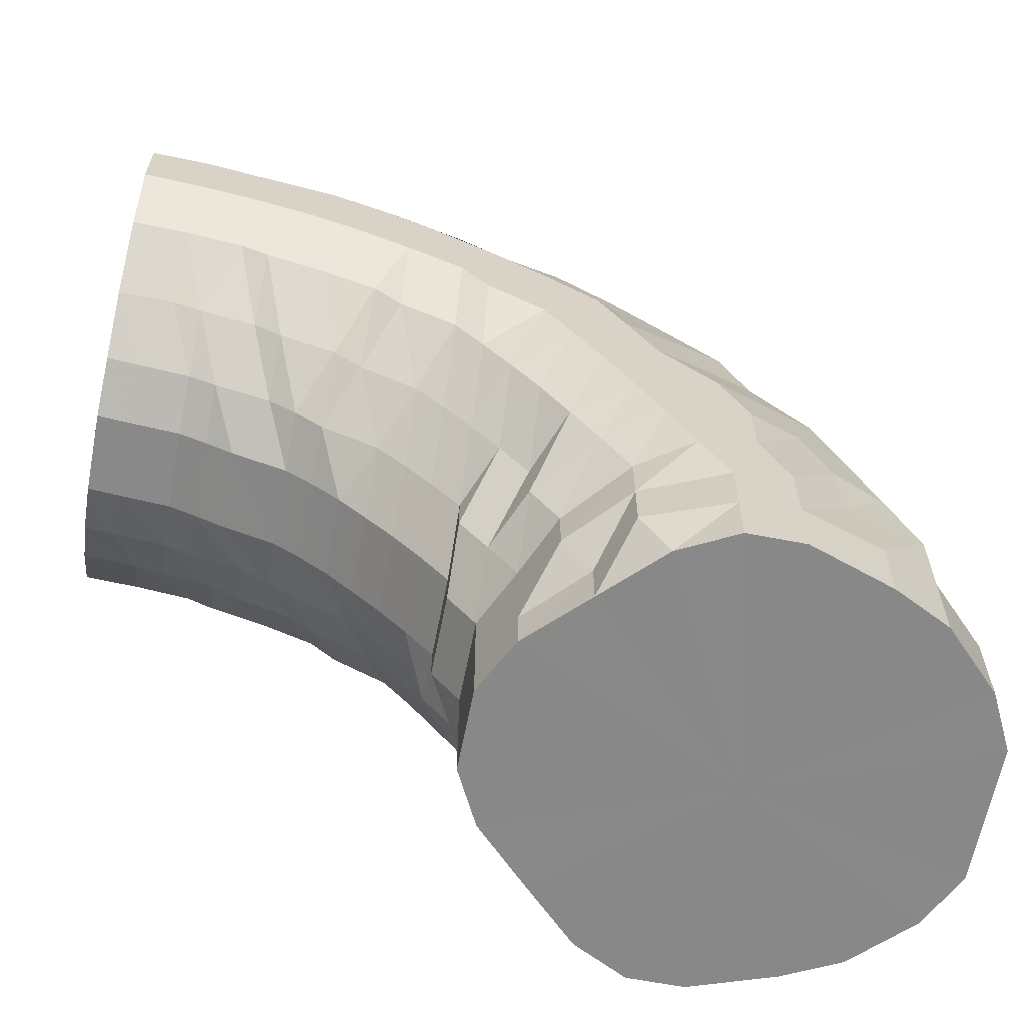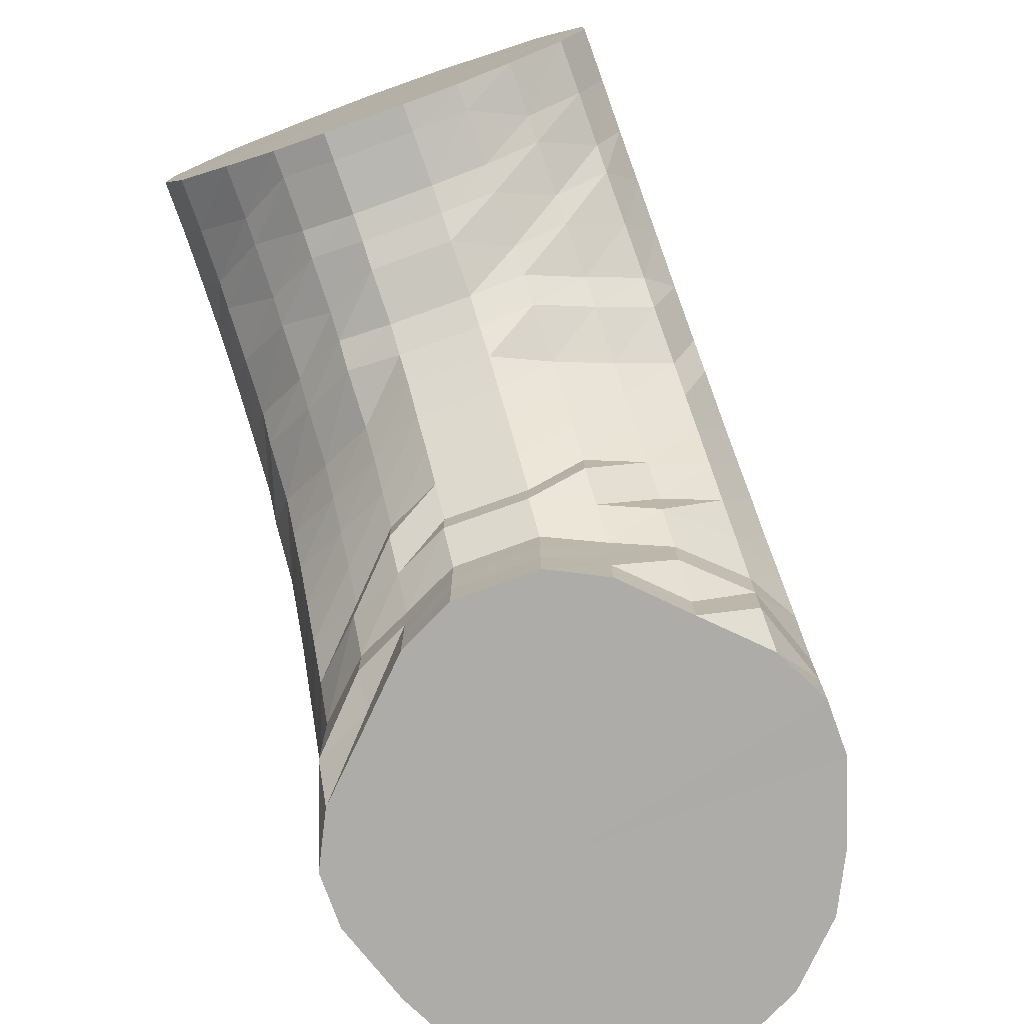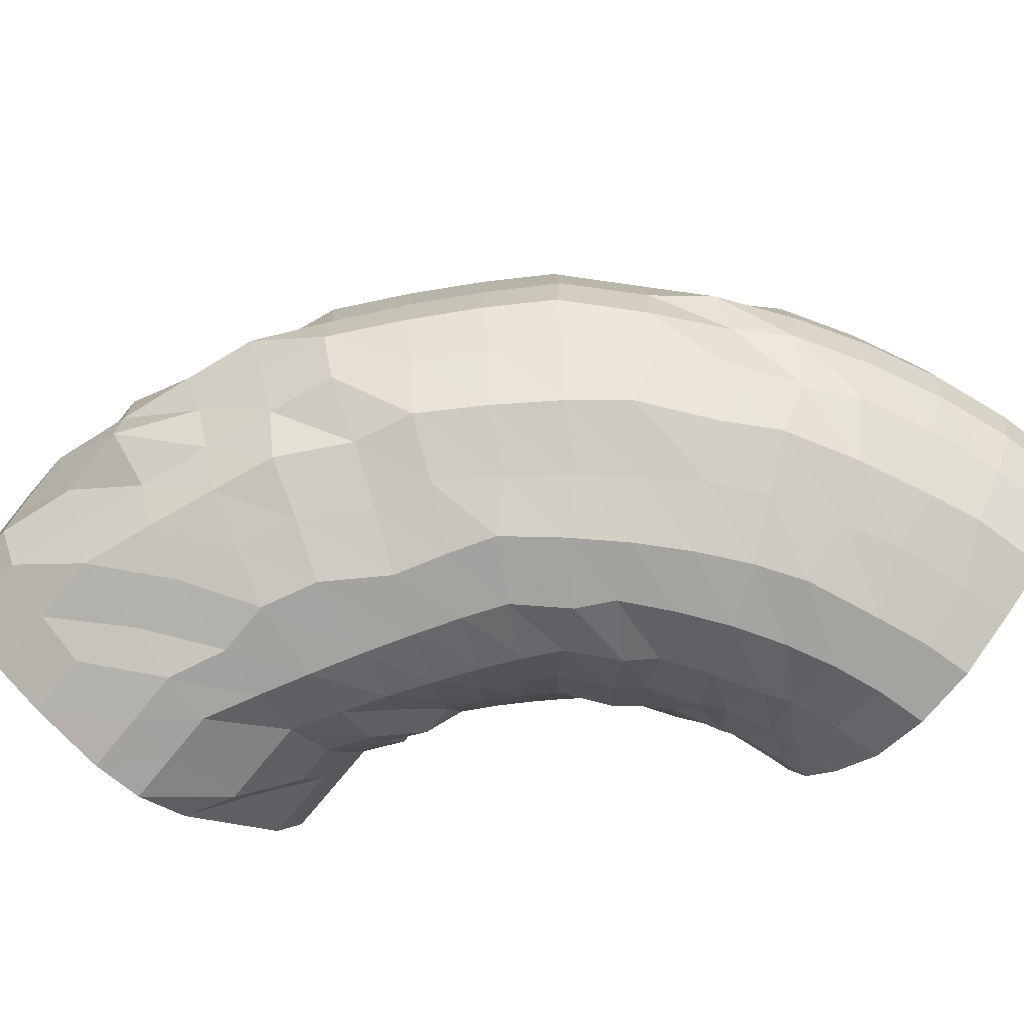
<metadata>
{"format":"obj","ext":"obj","renderer":"f3d","projection":"perspective","resolution":1024,"background":"white","views":[{"elev":-62.9,"azim":169.0,"up":"+Z"},{"elev":-76.7,"azim":109.8,"up":"+Z"},{"elev":-72.8,"azim":-39.1,"up":"+Y"}]}
</metadata>
<code>
o 7008
v 2232 1856 11
v 2232 1856 11
v 2232 1856 10.99
v 2232 1856 10.99
v 2232 1856 10.98
v 2232 1856 10.99
v 2232 1856 10.98
v 2232 1856 10.97
v 2232 1856 10.98
v 2232 1856 10.99
v 2232 1856 10.99
v 2232 1856 10.98
v 2232 1856 10.99
v 2232 1856 10.98
v 2232 1856 10.99
v 2232 1856 11
v 2232 1856 10.99
v 2232 1856 10.98
v 2232 1856 10.98
v 2232 1856 10.97
v 2232 1856 10.98
v 2232 1856 10.99
v 2232 1856 10.98
v 2232 1856 10.96
v 2232 1856 10.95
v 2232 1856 10.96
v 2232 1856 10.98
v 2232 1856 10.97
v 2232 1856 10.94
v 2232 1856 10.93
v 2232 1856 10.94
v 2232 1856 10.97
v 2232 1856 10.94
v 2232 1856 10.91
v 2232 1856 10.91
v 2232 1856 10.92
v 2232 1856 10.94
v 2232 1856 10.92
v 2232 1856 10.89
v 2232 1856 10.88
v 2232 1856 10.89
v 2232 1856 10.92
v 2232 1856 10.89
v 2232 1856 10.87
v 2232 1856 10.86
v 2232 1856 10.87
v 2232 1856 10.89
v 2232 1856 10.87
v 2232 1856 10.85
v 2232 1856 10.84
v 2232 1856 10.85
v 2232 1856 10.87
v 2232 1856 10.85
v 2232 1856 10.83
v 2232 1856 10.83
v 2232 1856 10.84
v 2232 1856 10.85
v 2232 1856 10.84
v 2232 1856 10.83
v 2232 1856 10.82
v 2232 1856 10.83
v 2232 1856 10.84
v 2232 1856 10.83
v 2232 1856 10.83
v 2232 1856 10.82
v 2232 1856 10.83
v 2232 1856 10.83
v 2232 1856 10.83
v 2232 1856 10.83
v 2232 1856 10.83
v 2232 1856 10.84
v 2232 1856 10.83
v 2232 1856 10.84
v 2232 1856 10.85
v 2232 1856 10.84
v 2232 1856 10.85
v 2232 1856 10.84
v 2232 1856 10.85
v 2232 1856 10.87
v 2232 1856 10.86
v 2232 1856 10.87
v 2232 1856 10.85
v 2232 1856 10.87
v 2232 1855 10.89
v 2232 1855 10.88
v 2232 1855 10.89
v 2232 1856 10.87
v 2232 1855 10.89
v 2232 1855 10.91
v 2232 1855 10.91
v 2232 1855 10.92
v 2232 1855 10.89
v 2232 1855 10.92
v 2232 1856 10.94
v 2232 1856 10.93
v 2232 1856 10.94
v 2232 1855 10.92
v 2232 1856 10.94
v 2232 1856 10.96
v 2232 1856 10.94
v 2232 1856 10.97
v 2232 1856 10.96
v 2232 1856 10.95
v 2232 1856 10.97
v 2232 1856 10.98
v 2232 1856 10.97
v 2232 1856 10.97
v 2232 1856 10.96
v 2232 1856 10.94
v 2232 1856 10.96
v 2232 1856 10.97
v 2232 1856 10.96
v 2232 1856 10.96
v 2232 1856 10.96
v 2232 1856 10.95
v 2232 1856 10.94
v 2232 1856 10.93
v 2232 1856 10.92
v 2232 1856 10.91
v 2232 1856 10.9
v 2232 1856 10.89
v 2232 1856 10.88
v 2232 1856 10.87
v 2232 1856 10.86
v 2232 1856 10.85
v 2232 1856 10.84
v 2232 1856 10.83
v 2232 1856 10.82
v 2232 1856 10.82
v 2232 1856 10.82
v 2232 1856 10.81
v 2232 1856 10.82
v 2232 1856 10.81
v 2232 1856 10.82
v 2232 1856 10.82
v 2232 1856 10.84
v 2232 1856 10.83
v 2232 1856 10.86
v 2232 1856 10.85
v 2232 1855 10.88
v 2232 1855 10.87
v 2232 1855 10.9
v 2232 1855 10.89
v 2232 1856 10.92
v 2232 1856 10.91
v 2232 1856 10.93
v 2232 1856 10.95
v 2232 1856 10.93
v 2232 1856 10.94
v 2232 1856 10.92
v 2232 1856 10.9
v 2232 1856 10.91
v 2232 1856 10.94
v 2232 1856 10.92
v 2232 1856 10.93
v 2232 1856 10.94
v 2232 1856 10.92
v 2232 1856 10.93
v 2232 1856 10.91
v 2232 1856 10.92
v 2232 1856 10.9
v 2232 1856 10.9
v 2232 1856 10.88
v 2232 1856 10.88
v 2232 1856 10.87
v 2232 1856 10.86
v 2232 1856 10.85
v 2232 1856 10.84
v 2232 1856 10.83
v 2232 1856 10.82
v 2232 1856 10.81
v 2232 1856 10.81
v 2232 1856 10.8
v 2232 1856 10.8
v 2232 1856 10.8
v 2232 1856 10.8
v 2232 1856 10.8
v 2232 1856 10.81
v 2232 1856 10.8
v 2232 1856 10.82
v 2232 1856 10.81
v 2232 1856 10.84
v 2232 1856 10.83
v 2232 1855 10.86
v 2232 1855 10.85
v 2232 1855 10.88
v 2232 1855 10.87
v 2232 1856 10.88
v 2232 1856 10.9
v 2232 1856 10.88
v 2232 1856 10.89
v 2232 1856 10.87
v 2232 1855 10.85
v 2232 1856 10.86
v 2232 1856 10.9
v 2232 1856 10.87
v 2232 1856 10.88
v 2232 1856 10.9
v 2232 1856 10.88
v 2232 1856 10.9
v 2232 1856 10.88
v 2232 1856 10.89
v 2232 1856 10.87
v 2232 1856 10.88
v 2232 1856 10.86
v 2232 1856 10.87
v 2232 1856 10.85
v 2232 1856 10.85
v 2232 1856 10.83
v 2232 1856 10.83
v 2232 1856 10.82
v 2232 1856 10.82
v 2232 1856 10.8
v 2232 1856 10.8
v 2232 1856 10.79
v 2232 1856 10.79
v 2232 1856 10.78
v 2232 1856 10.79
v 2232 1856 10.78
v 2232 1856 10.79
v 2232 1856 10.78
v 2232 1856 10.79
v 2232 1856 10.78
v 2232 1856 10.8
v 2232 1856 10.79
v 2232 1856 10.82
v 2232 1856 10.8
v 2232 1855 10.83
v 2232 1855 10.82
v 2232 1855 10.83
v 2232 1856 10.85
v 2232 1856 10.83
v 2232 1856 10.84
v 2232 1855 10.81
v 2232 1855 10.8
v 2232 1856 10.81
v 2232 1856 10.85
v 2232 1856 10.82
v 2232 1856 10.82
v 2232 1856 10.86
v 2232 1856 10.83
v 2232 1856 10.86
v 2232 1856 10.83
v 2232 1856 10.86
v 2232 1856 10.83
v 2232 1856 10.85
v 2232 1856 10.82
v 2232 1856 10.84
v 2232 1856 10.82
v 2232 1856 10.83
v 2232 1856 10.81
v 2232 1856 10.81
v 2232 1856 10.79
v 2232 1856 10.8
v 2232 1856 10.78
v 2232 1856 10.79
v 2232 1856 10.77
v 2232 1856 10.78
v 2232 1856 10.76
v 2232 1856 10.77
v 2232 1856 10.76
v 2232 1856 10.76
v 2232 1856 10.75
v 2232 1856 10.76
v 2232 1856 10.75
v 2232 1856 10.77
v 2232 1856 10.76
v 2232 1856 10.78
v 2232 1856 10.76
v 2232 1856 10.79
v 2232 1856 10.77
v 2232 1855 10.78
v 2232 1855 10.79
v 2232 1855 10.77
v 2232 1856 10.78
v 2232 1855 10.76
v 2232 1856 10.76
v 2232 1855 10.75
v 2232 1856 10.79
v 2232 1856 10.76
v 2232 1856 10.77
v 2232 1856 10.8
v 2232 1856 10.77
v 2232 1856 10.8
v 2232 1856 10.77
v 2232 1856 10.8
v 2232 1856 10.77
v 2232 1856 10.8
v 2232 1856 10.77
v 2232 1856 10.8
v 2232 1856 10.77
v 2232 1856 10.79
v 2232 1856 10.77
v 2232 1856 10.78
v 2232 1856 10.76
v 2232 1856 10.77
v 2232 1856 10.75
v 2232 1856 10.76
v 2232 1856 10.74
v 2232 1856 10.76
v 2232 1856 10.74
v 2232 1856 10.75
v 2232 1856 10.73
v 2232 1856 10.74
v 2232 1856 10.73
v 2232 1856 10.74
v 2232 1856 10.73
v 2232 1856 10.74
v 2232 1856 10.73
v 2232 1856 10.74
v 2232 1856 10.73
v 2232 1856 10.75
v 2232 1856 10.73
v 2232 1856 10.74
v 2232 1855 10.74
v 2232 1855 10.72
v 2232 1855 10.73
v 2232 1856 10.72
v 2232 1856 10.72
v 2232 1855 10.7
v 2232 1856 10.73
v 2232 1855 10.71
v 2232 1855 10.68
v 2232 1856 10.71
v 2232 1856 10.68
v 2232 1856 10.74
v 2232 1856 10.71
v 2232 1856 10.68
v 2232 1856 10.74
v 2232 1856 10.71
v 2232 1856 10.68
v 2232 1856 10.74
v 2232 1856 10.71
v 2232 1856 10.68
v 2232 1856 10.74
v 2232 1856 10.71
v 2232 1856 10.68
v 2232 1856 10.74
v 2232 1856 10.71
v 2232 1856 10.68
v 2232 1856 10.74
v 2232 1856 10.71
v 2232 1856 10.68
v 2232 1856 10.74
v 2232 1856 10.71
v 2232 1856 10.68
v 2232 1856 10.73
v 2232 1856 10.71
v 2232 1856 10.68
v 2232 1856 10.73
v 2232 1856 10.71
v 2232 1856 10.68
v 2232 1856 10.72
v 2232 1856 10.7
v 2232 1856 10.68
v 2232 1856 10.72
v 2232 1856 10.7
v 2232 1856 10.68
v 2232 1856 10.72
v 2232 1856 10.7
v 2232 1856 10.68
v 2232 1856 10.71
v 2232 1856 10.7
v 2232 1856 10.68
v 2232 1856 10.71
v 2232 1856 10.7
v 2232 1856 10.68
v 2232 1856 10.71
v 2232 1856 10.7
v 2232 1856 10.68
v 2232 1856 10.71
v 2232 1856 10.7
v 2232 1856 10.68
v 2232 1856 10.7
v 2232 1856 10.68
v 2232 1856 10.7
v 2232 1856 10.68
v 2232 1855 10.68
v 2232 1856 10.68
v 2232 1856 10.68
v 2232 1856 10.68
v 2232 1855 10.68
v 2232 1855 10.68
v 2232 1856 10.68
v 2232 1856 10.68
v 2232 1856 10.68
v 2232 1856 10.68
v 2232 1856 10.68
v 2232 1856 10.68
v 2232 1856 10.68
v 2232 1856 10.68
v 2232 1856 10.68
v 2232 1856 10.68
v 2232 1856 10.68
v 2232 1856 10.68
v 2232 1856 10.68
v 2232 1856 10.68
v 2232 1856 10.68
v 2232 1856 10.68
v 2232 1856 10.68
v 2232 1856 11
v 2232 1856 10.99
v 2232 1856 10.91
v 2232 1856 10.98
v 2232 1856 10.99
v 2232 1856 10.97
v 2232 1856 10.98
v 2232 1856 10.94
v 2232 1856 10.97
v 2232 1855 10.92
v 2232 1856 10.94
v 2232 1855 10.89
v 2232 1856 10.92
v 2232 1856 10.87
v 2232 1856 10.89
v 2232 1856 10.85
v 2232 1856 10.87
v 2232 1856 10.85
v 2232 1856 10.84
v 2232 1856 10.84
v 2232 1856 10.83
v 2232 1856 10.83
f 1 2 3
f 3 4 5
f 2 4 6
f 5 7 8
f 4 7 9
f 2 10 4
f 4 11 7
f 10 11 4
f 11 12 7
f 13 10 2
f 10 14 11
f 15 13 2
f 15 2 16
f 17 15 1
f 13 18 10
f 18 14 10
f 19 13 15
f 20 18 13
f 19 20 13
f 21 19 15
f 21 15 22
f 23 21 17
f 24 19 21
f 25 20 19
f 24 25 19
f 26 24 21
f 26 21 27
f 28 26 23
f 29 24 26
f 30 25 24
f 29 30 24
f 31 29 26
f 31 26 32
f 33 31 28
f 34 29 31
f 35 30 29
f 34 35 29
f 36 34 31
f 36 31 37
f 38 36 33
f 39 34 36
f 40 35 34
f 39 40 34
f 41 39 36
f 41 36 42
f 43 41 38
f 44 39 41
f 45 40 39
f 44 45 39
f 46 44 41
f 46 41 47
f 48 46 43
f 49 44 46
f 50 45 44
f 49 50 44
f 51 49 46
f 51 46 52
f 53 51 48
f 54 49 51
f 55 50 49
f 54 55 49
f 56 54 51
f 56 51 57
f 58 56 53
f 59 54 56
f 60 55 54
f 59 60 54
f 61 59 56
f 61 56 62
f 63 61 58
f 64 59 61
f 65 60 59
f 64 65 59
f 66 64 61
f 66 61 67
f 68 66 63
f 69 64 66
f 70 65 64
f 69 70 64
f 71 69 66
f 71 66 72
f 73 71 68
f 74 69 71
f 75 70 69
f 74 75 69
f 76 74 71
f 76 71 77
f 78 76 73
f 79 74 76
f 80 75 74
f 79 80 74
f 81 79 76
f 81 76 82
f 83 81 78
f 84 79 81
f 85 80 79
f 84 85 79
f 86 84 81
f 86 81 87
f 88 86 83
f 89 84 86
f 90 85 84
f 89 90 84
f 91 89 86
f 91 86 92
f 93 91 88
f 94 89 91
f 95 90 89
f 94 95 89
f 96 94 91
f 96 91 97
f 98 96 93
f 8 99 98
f 99 96 100
f 7 99 101
f 7 12 99
f 99 102 96
f 12 102 99
f 102 94 96
f 102 103 94
f 103 95 94
f 12 104 102
f 104 103 102
f 105 104 12
f 11 105 12
f 14 105 11
f 105 106 104
f 14 107 105
f 107 106 105
f 104 108 103
f 106 108 104
f 108 109 103
f 103 109 95
f 106 110 108
f 111 107 14
f 18 111 14
f 107 112 106
f 112 110 106
f 111 113 107
f 113 112 107
f 114 111 18
f 20 114 18
f 115 113 111
f 114 115 111
f 116 114 20
f 25 116 20
f 117 115 114
f 116 117 114
f 118 116 25
f 30 118 25
f 119 117 116
f 118 119 116
f 120 118 30
f 35 120 30
f 121 119 118
f 120 121 118
f 122 120 35
f 40 122 35
f 123 121 120
f 122 123 120
f 124 122 40
f 45 124 40
f 125 123 122
f 124 125 122
f 126 124 45
f 50 126 45
f 127 125 124
f 126 127 124
f 128 126 50
f 55 128 50
f 129 127 126
f 128 129 126
f 130 128 55
f 60 130 55
f 131 129 128
f 130 131 128
f 132 130 60
f 65 132 60
f 133 131 130
f 132 133 130
f 134 132 65
f 70 134 65
f 135 133 132
f 134 135 132
f 136 134 70
f 75 136 70
f 137 135 134
f 136 137 134
f 138 136 75
f 80 138 75
f 139 137 136
f 138 139 136
f 140 138 80
f 85 140 80
f 141 139 138
f 140 141 138
f 142 140 85
f 90 142 85
f 143 141 140
f 142 143 140
f 144 142 90
f 95 144 90
f 109 144 95
f 144 145 142
f 145 143 142
f 109 146 144
f 146 145 144
f 147 146 109
f 108 147 109
f 110 147 108
f 147 148 146
f 110 149 147
f 149 148 147
f 146 150 145
f 148 150 146
f 150 151 145
f 145 151 143
f 148 152 150
f 153 149 110
f 112 153 110
f 149 154 148
f 154 152 148
f 153 155 149
f 155 154 149
f 156 153 112
f 113 156 112
f 157 155 153
f 156 157 153
f 158 156 113
f 115 158 113
f 159 157 156
f 158 159 156
f 160 158 115
f 117 160 115
f 161 159 158
f 160 161 158
f 162 160 117
f 119 162 117
f 163 161 160
f 162 163 160
f 164 162 119
f 121 164 119
f 165 163 162
f 164 165 162
f 166 164 121
f 123 166 121
f 167 165 164
f 166 167 164
f 168 166 123
f 125 168 123
f 169 167 166
f 168 169 166
f 170 168 125
f 127 170 125
f 171 169 168
f 170 171 168
f 172 170 127
f 129 172 127
f 173 171 170
f 172 173 170
f 174 172 129
f 131 174 129
f 175 173 172
f 174 175 172
f 176 174 131
f 133 176 131
f 177 175 174
f 176 177 174
f 178 176 133
f 135 178 133
f 179 177 176
f 178 179 176
f 180 178 135
f 137 180 135
f 181 179 178
f 180 181 178
f 182 180 137
f 139 182 137
f 183 181 180
f 182 183 180
f 184 182 139
f 141 184 139
f 185 183 182
f 184 185 182
f 186 184 141
f 143 186 141
f 151 186 143
f 186 187 184
f 187 185 184
f 151 188 186
f 188 187 186
f 189 188 151
f 150 189 151
f 152 189 150
f 189 190 188
f 152 191 189
f 191 190 189
f 188 192 187
f 190 192 188
f 192 193 187
f 187 193 185
f 190 194 192
f 195 191 152
f 154 195 152
f 191 196 190
f 196 194 190
f 195 197 191
f 197 196 191
f 198 195 154
f 155 198 154
f 199 197 195
f 198 199 195
f 200 198 155
f 157 200 155
f 201 199 198
f 200 201 198
f 202 200 157
f 159 202 157
f 203 201 200
f 202 203 200
f 204 202 159
f 161 204 159
f 205 203 202
f 204 205 202
f 206 204 161
f 163 206 161
f 207 205 204
f 206 207 204
f 208 206 163
f 165 208 163
f 209 207 206
f 208 209 206
f 210 208 165
f 167 210 165
f 211 209 208
f 210 211 208
f 212 210 167
f 169 212 167
f 213 211 210
f 212 213 210
f 214 212 169
f 171 214 169
f 215 213 212
f 214 215 212
f 216 214 171
f 173 216 171
f 217 215 214
f 216 217 214
f 218 216 173
f 175 218 173
f 219 217 216
f 218 219 216
f 220 218 175
f 177 220 175
f 221 219 218
f 220 221 218
f 222 220 177
f 179 222 177
f 223 221 220
f 222 223 220
f 224 222 179
f 181 224 179
f 225 223 222
f 224 225 222
f 226 224 181
f 183 226 181
f 227 225 224
f 226 227 224
f 228 226 183
f 185 228 183
f 193 228 185
f 228 229 226
f 229 227 226
f 193 230 228
f 230 229 228
f 231 230 193
f 192 231 193
f 194 231 192
f 231 232 230
f 194 233 231
f 233 232 231
f 230 234 229
f 232 234 230
f 234 235 229
f 229 235 227
f 232 236 234
f 237 233 194
f 196 237 194
f 233 238 232
f 238 236 232
f 237 239 233
f 239 238 233
f 240 237 196
f 197 240 196
f 241 239 237
f 240 241 237
f 242 240 197
f 199 242 197
f 243 241 240
f 242 243 240
f 244 242 199
f 201 244 199
f 245 243 242
f 244 245 242
f 246 244 201
f 203 246 201
f 247 245 244
f 246 247 244
f 248 246 203
f 205 248 203
f 249 247 246
f 248 249 246
f 250 248 205
f 207 250 205
f 251 249 248
f 250 251 248
f 252 250 207
f 209 252 207
f 253 251 250
f 252 253 250
f 254 252 209
f 211 254 209
f 255 253 252
f 254 255 252
f 256 254 211
f 213 256 211
f 257 255 254
f 256 257 254
f 258 256 213
f 215 258 213
f 259 257 256
f 258 259 256
f 260 258 215
f 217 260 215
f 261 259 258
f 260 261 258
f 262 260 217
f 219 262 217
f 263 261 260
f 262 263 260
f 264 262 219
f 221 264 219
f 265 263 262
f 264 265 262
f 266 264 221
f 223 266 221
f 267 265 264
f 266 267 264
f 268 266 223
f 225 268 223
f 269 267 266
f 268 269 266
f 270 268 225
f 227 270 225
f 235 270 227
f 270 271 268
f 271 269 268
f 235 272 270
f 272 271 270
f 273 272 235
f 234 273 235
f 236 273 234
f 273 274 272
f 236 275 273
f 275 274 273
f 272 276 271
f 274 276 272
f 276 277 271
f 271 277 269
f 274 278 276
f 279 275 236
f 238 279 236
f 275 280 274
f 280 278 274
f 279 281 275
f 281 280 275
f 282 279 238
f 239 282 238
f 283 281 279
f 282 283 279
f 284 282 239
f 241 284 239
f 285 283 282
f 284 285 282
f 286 284 241
f 243 286 241
f 287 285 284
f 286 287 284
f 288 286 243
f 245 288 243
f 289 287 286
f 288 289 286
f 290 288 245
f 247 290 245
f 291 289 288
f 290 291 288
f 292 290 247
f 249 292 247
f 293 291 290
f 292 293 290
f 294 292 249
f 251 294 249
f 295 293 292
f 294 295 292
f 296 294 251
f 253 296 251
f 297 295 294
f 296 297 294
f 298 296 253
f 255 298 253
f 299 297 296
f 298 299 296
f 300 298 255
f 257 300 255
f 301 299 298
f 300 301 298
f 302 300 257
f 259 302 257
f 303 301 300
f 302 303 300
f 304 302 259
f 261 304 259
f 305 303 302
f 304 305 302
f 306 304 261
f 263 306 261
f 307 305 304
f 306 307 304
f 308 306 263
f 265 308 263
f 309 307 306
f 308 309 306
f 310 308 265
f 267 310 265
f 311 309 308
f 310 311 308
f 312 310 267
f 269 312 267
f 277 312 269
f 312 313 310
f 313 311 310
f 277 314 312
f 314 313 312
f 315 314 277
f 276 315 277
f 278 315 276
f 315 316 314
f 278 317 315
f 317 316 315
f 314 318 313
f 316 318 314
f 318 319 313
f 313 319 311
f 316 320 318
f 321 317 278
f 280 321 278
f 317 322 316
f 322 320 316
f 322 323 320
f 324 322 317
f 321 324 317
f 324 325 322
f 326 321 280
f 281 326 280
f 327 324 321
f 326 327 321
f 327 328 324
f 329 326 281
f 283 329 281
f 330 327 326
f 329 330 326
f 330 331 327
f 332 329 283
f 285 332 283
f 333 330 329
f 332 333 329
f 333 334 330
f 335 332 285
f 287 335 285
f 336 333 332
f 335 336 332
f 336 337 333
f 338 335 287
f 289 338 287
f 339 336 335
f 338 339 335
f 339 340 336
f 341 338 289
f 291 341 289
f 342 339 338
f 341 342 338
f 342 343 339
f 344 341 291
f 293 344 291
f 345 342 341
f 344 345 341
f 345 346 342
f 347 344 293
f 295 347 293
f 348 345 344
f 347 348 344
f 348 349 345
f 350 347 295
f 297 350 295
f 351 348 347
f 350 351 347
f 351 352 348
f 353 350 297
f 299 353 297
f 354 351 350
f 353 354 350
f 354 355 351
f 356 353 299
f 301 356 299
f 357 354 353
f 356 357 353
f 357 358 354
f 359 356 301
f 303 359 301
f 360 357 356
f 359 360 356
f 360 361 357
f 362 359 303
f 305 362 303
f 363 360 359
f 362 363 359
f 363 364 360
f 365 362 305
f 307 365 305
f 366 363 362
f 365 366 362
f 366 367 363
f 368 365 307
f 309 368 307
f 369 366 365
f 368 369 365
f 369 370 366
f 371 368 309
f 311 371 309
f 319 371 311
f 371 372 368
f 372 369 368
f 372 373 369
f 374 372 371
f 319 374 371
f 374 375 372
f 376 374 319
f 376 377 374
f 318 376 319
f 320 376 318
f 320 378 376
f 379 380 372
f 381 379 374
f 382 381 376
f 383 382 320
f 381 379 384
f 382 381 384
f 379 380 384
f 383 382 384
f 380 385 369
f 380 385 384
f 386 383 322
f 386 383 384
f 387 386 324
f 387 386 384
f 385 388 366
f 385 388 384
f 389 387 327
f 389 387 384
f 390 389 330
f 390 389 384
f 388 391 363
f 388 391 384
f 392 390 333
f 392 390 384
f 393 392 336
f 393 392 384
f 391 394 360
f 391 394 384
f 395 393 384
f 395 393 339
f 394 396 384
f 394 396 357
f 397 395 384
f 397 395 342
f 396 398 384
f 396 398 354
f 399 397 384
f 399 397 345
f 398 400 384
f 400 399 384
f 398 400 351
f 400 399 348
f 401 402 403
f 402 404 403
f 405 401 403
f 404 406 403
f 407 405 403
f 406 408 403
f 409 407 403
f 408 410 403
f 411 409 403
f 410 412 403
f 413 411 403
f 412 414 403
f 415 413 403
f 414 416 403
f 417 415 403
f 418 417 403
f 416 419 403
f 420 418 403
f 419 421 403
f 422 420 403
f 421 422 403

</code>
